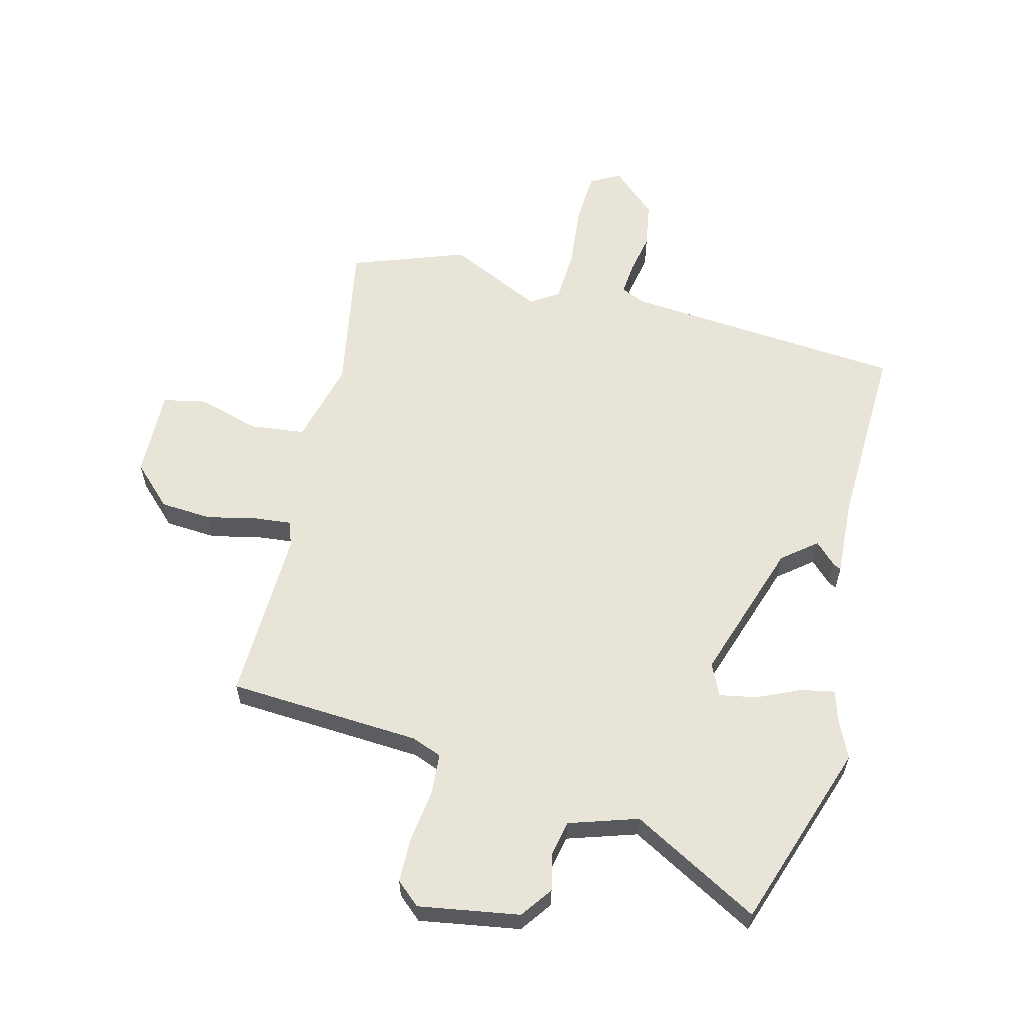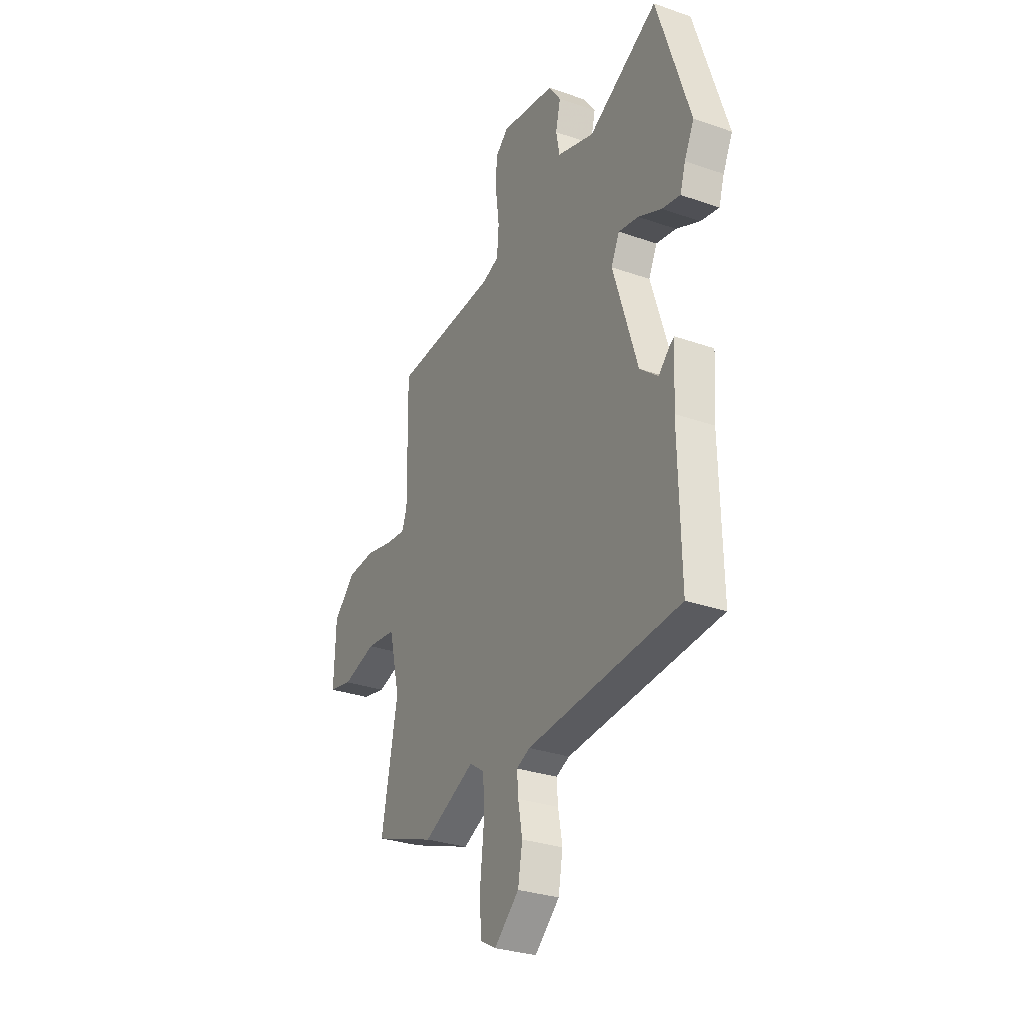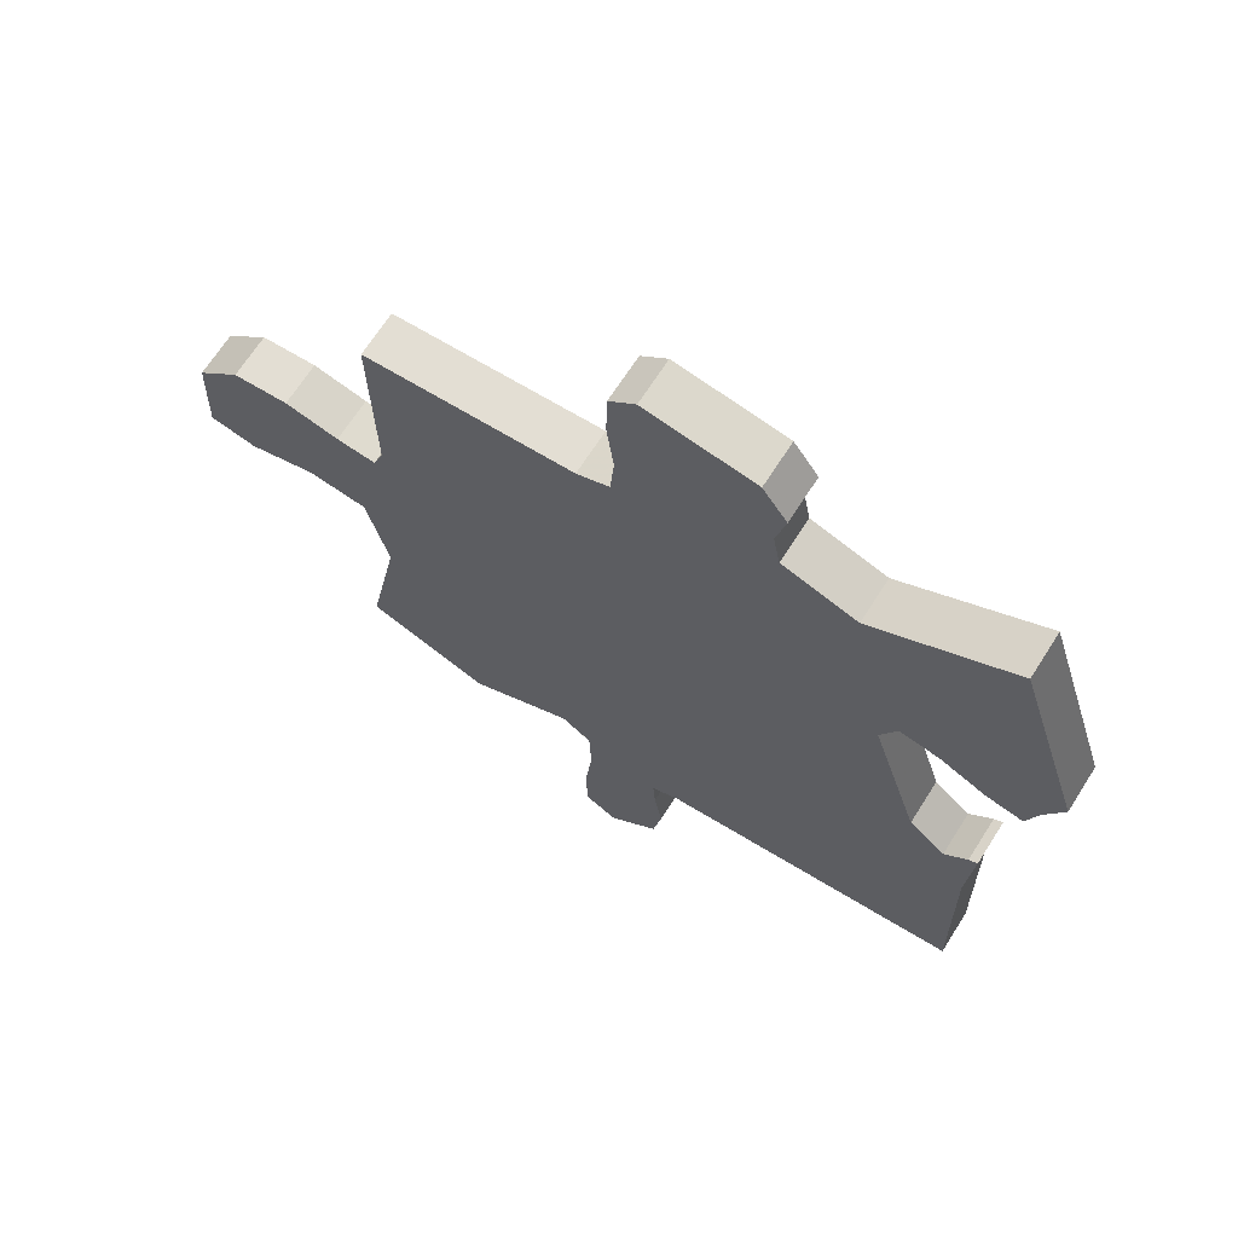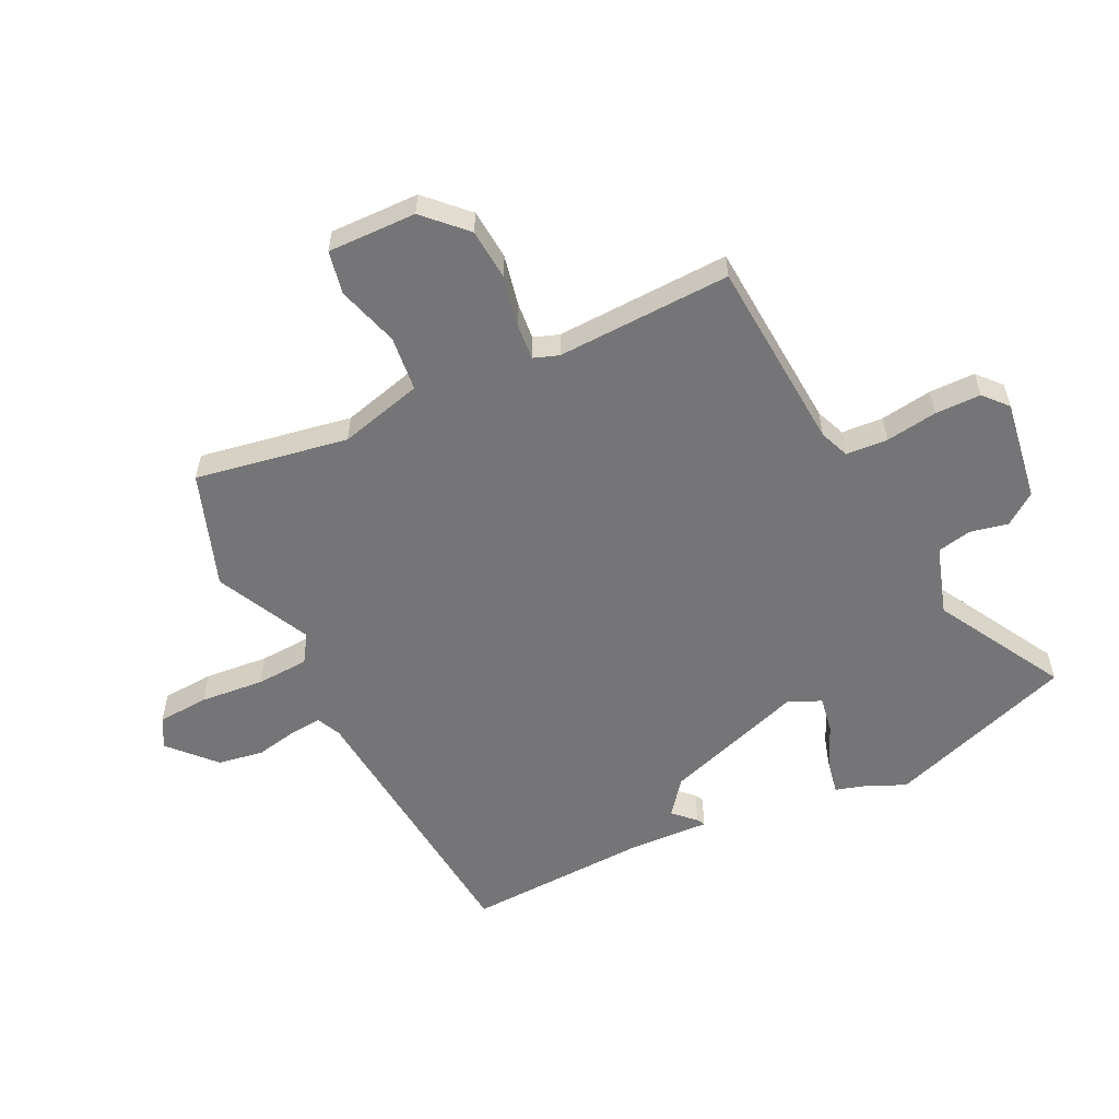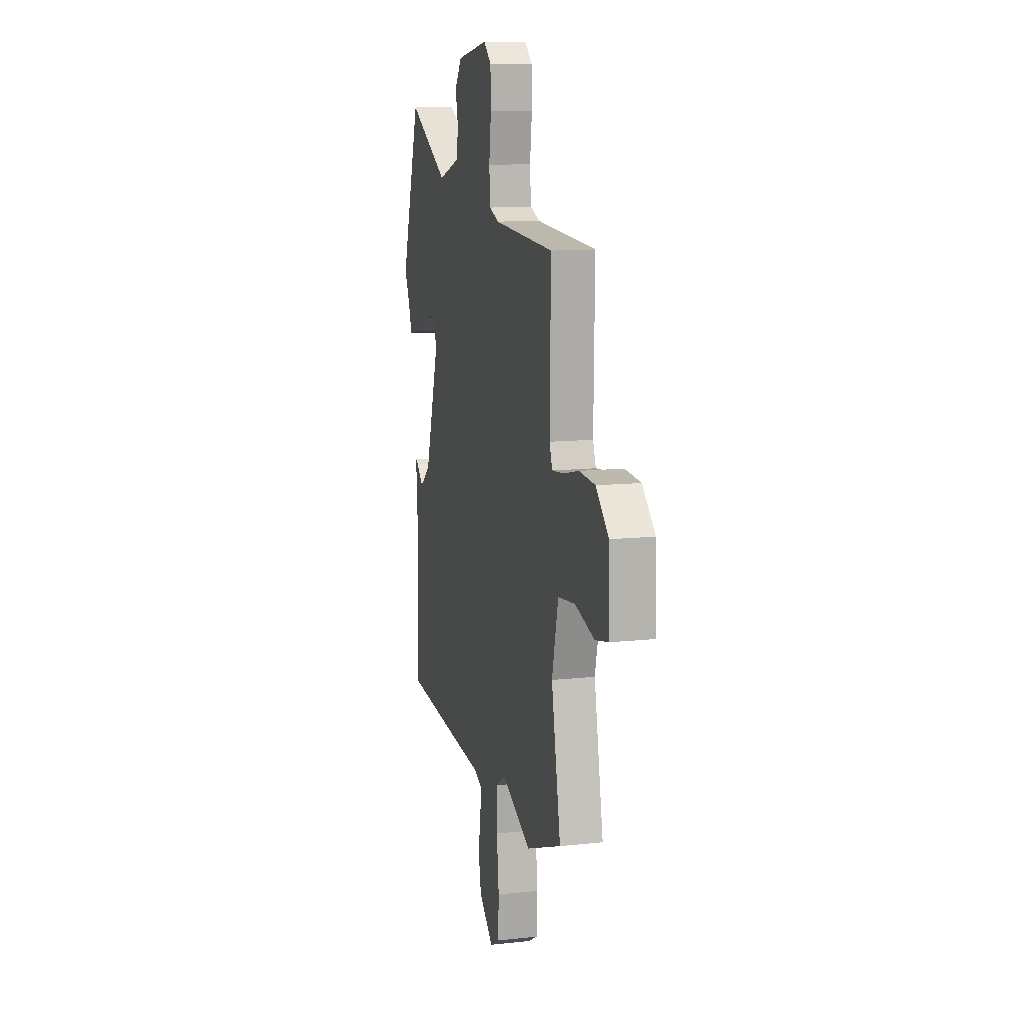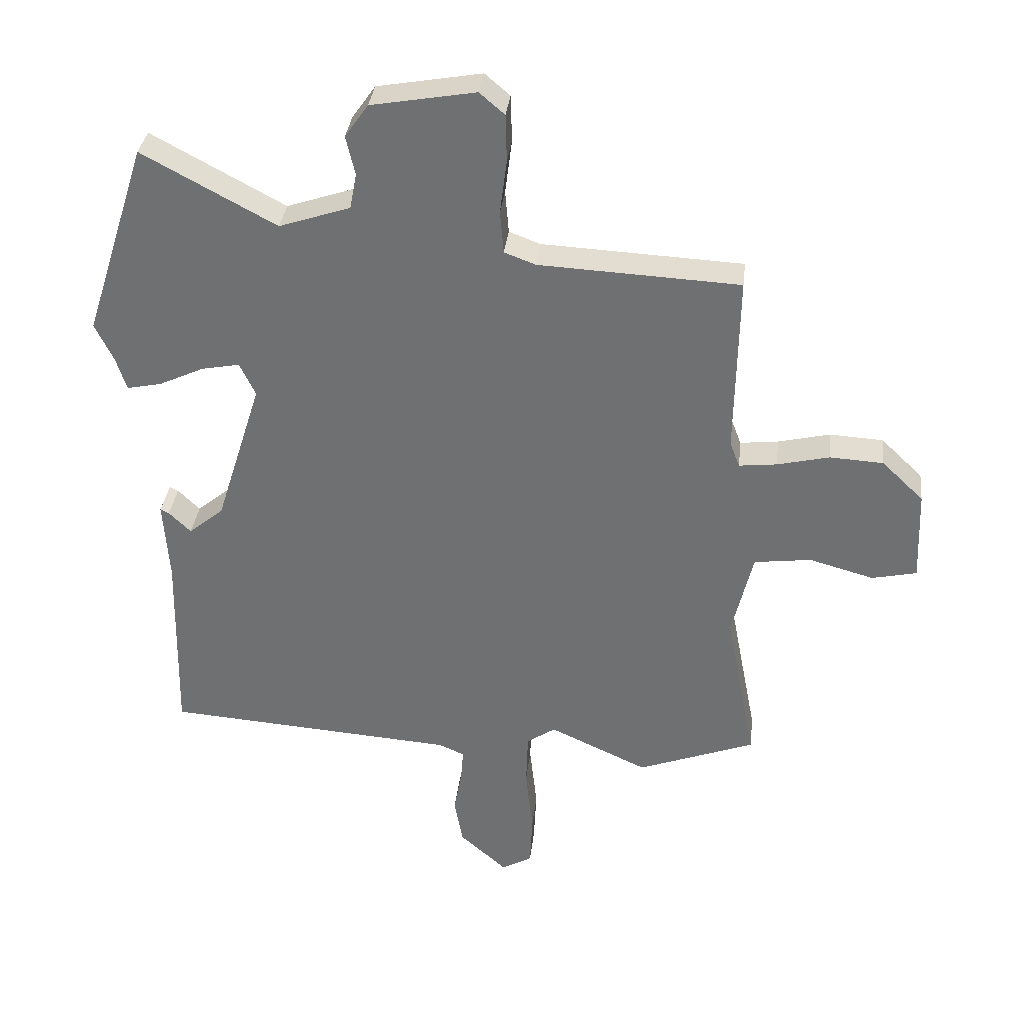
<metadata>
{"format":"obj","ext":"obj","renderer":"f3d","projection":"perspective","resolution":1024,"background":"white","views":[{"elev":59.9,"azim":14.9,"up":"+Y"},{"elev":-30.1,"azim":63.0,"up":"+Z"},{"elev":67.8,"azim":32.5,"up":"+Z"},{"elev":-56.6,"azim":-62.9,"up":"+Y"},{"elev":12.0,"azim":-104.6,"up":"+Z"},{"elev":34.3,"azim":-173.5,"up":"+Z"}]}
</metadata>
<code>
v -0.495 0.07 0.45
v -0.168 0.07 0.466
v -0.117 0.07 0.485
v -0.111 0.07 0.555
v -0.122 0.07 0.643
v -0.12 0.07 0.72
v -0.079 0.07 0.755
v 0.091 0.07 0.725
v 0.129 0.07 0.671
v 0.114 0.07 0.607
v 0.125 0.07 0.549
v 0.241 0.07 0.51
v 0.459 0.07 0.627
v 0.562 0.07 0.308
v 0.532 0.07 0.246
v 0.515 0.07 0.192
v 0.458 0.07 0.204
v 0.385 0.07 0.238
v 0.323 0.07 0.25
v 0.297 0.07 0.196
v 0.373 0.07 -0.045
v 0.43 0.07 -0.092
v 0.466 0.07 -0.057
v 0.48 0.07 -0.05
v 0.471 0.07 -0.183
v 0.478 0.07 -0.498
v 0.002 0.07 -0.532
v -0.04 0.07 -0.55
v -0.036 0.07 -0.603
v -0.023 0.07 -0.675
v -0.037 0.07 -0.752
v -0.114 0.07 -0.82
v -0.164 0.07 -0.792
v -0.168 0.07 -0.705
v -0.156 0.07 -0.597
v -0.159 0.07 -0.508
v -0.206 0.07 -0.476
v -0.367 0.07 -0.55
v -0.559 0.07 -0.478
v -0.509 0.07 -0.221
v -0.543 0.07 -0.079
v -0.636 0.07 -0.067
v -0.741 0.07 -0.096
v -0.814 0.07 -0.08
v -0.808 0.07 0.07
v -0.74 0.07 0.135
v -0.653 0.07 0.14
v -0.568 0.07 0.12
v -0.506 0.07 0.113
v -0.49 0.07 0.155
v -0.495 0 0.45
v -0.168 0 0.466
v -0.117 0 0.485
v -0.111 0 0.555
v -0.122 0 0.643
v -0.12 0 0.72
v -0.079 0 0.755
v 0.091 0 0.725
v 0.129 0 0.671
v 0.114 0 0.607
v 0.125 0 0.549
v 0.241 0 0.51
v 0.459 0 0.627
v 0.562 0 0.308
v 0.532 0 0.246
v 0.515 0 0.192
v 0.458 0 0.204
v 0.385 0 0.238
v 0.323 0 0.25
v 0.297 0 0.196
v 0.373 0 -0.045
v 0.43 0 -0.092
v 0.466 0 -0.057
v 0.48 0 -0.05
v 0.471 0 -0.183
v 0.478 0 -0.498
v 0.002 0 -0.532
v -0.04 0 -0.55
v -0.036 0 -0.603
v -0.023 0 -0.675
v -0.037 0 -0.752
v -0.114 0 -0.82
v -0.164 0 -0.792
v -0.168 0 -0.705
v -0.156 0 -0.597
v -0.159 0 -0.508
v -0.206 0 -0.476
v -0.367 0 -0.55
v -0.559 0 -0.478
v -0.509 0 -0.221
v -0.543 0 -0.079
v -0.636 0 -0.067
v -0.741 0 -0.096
v -0.814 0 -0.08
v -0.808 0 0.07
v -0.74 0 0.135
v -0.653 0 0.14
v -0.568 0 0.12
v -0.506 0 0.113
v -0.49 0 0.155
f 46 47 48
f 45 46 48
f 44 45 48
f 43 44 48
f 42 43 48
f 41 42 48 49
f 40 41 49 50
f 37 38 39 40
f 36 37 40 50
f 33 34 35
f 32 33 35
f 31 32 35
f 30 31 35
f 29 30 35
f 28 29 35 36
f 50 1 2
f 36 50 2
f 28 36 2
f 27 28 2
f 22 23 24 25
f 25 26 27
f 22 25 27
f 21 22 27
f 15 16 17 18
f 15 18 19
f 14 15 19
f 13 14 19
f 12 13 19
f 11 12 19 20
f 8 9 10
f 7 8 10
f 6 7 10
f 5 6 10
f 4 5 10
f 3 4 10 11
f 20 21 27
f 11 20 27
f 3 11 27
f 2 3 27
f 98 97 96
f 98 96 95
f 98 95 94
f 98 94 93
f 98 93 92
f 99 98 92 91
f 100 99 91 90
f 90 89 88 87
f 100 90 87 86
f 85 84 83
f 85 83 82
f 85 82 81
f 85 81 80
f 85 80 79
f 86 85 79 78
f 52 51 100
f 52 100 86
f 52 86 78
f 52 78 77
f 75 74 73 72
f 77 76 75
f 77 75 72
f 77 72 71
f 68 67 66 65
f 69 68 65
f 69 65 64
f 69 64 63
f 69 63 62
f 70 69 62 61
f 60 59 58
f 60 58 57
f 60 57 56
f 60 56 55
f 60 55 54
f 61 60 54 53
f 77 71 70
f 77 70 61
f 77 61 53
f 77 53 52
f 1 51 52 2
f 2 52 53 3
f 3 53 54 4
f 4 54 55 5
f 5 55 56 6
f 6 56 57 7
f 7 57 58 8
f 8 58 59 9
f 9 59 60 10
f 10 60 61 11
f 11 61 62 12
f 12 62 63 13
f 13 63 64 14
f 14 64 65 15
f 15 65 66 16
f 16 66 67 17
f 17 67 68 18
f 18 68 69 19
f 19 69 70 20
f 20 70 71 21
f 21 71 72 22
f 22 72 73 23
f 23 73 74 24
f 24 74 75 25
f 25 75 76 26
f 26 76 77 27
f 27 77 78 28
f 28 78 79 29
f 29 79 80 30
f 30 80 81 31
f 31 81 82 32
f 32 82 83 33
f 33 83 84 34
f 34 84 85 35
f 35 85 86 36
f 36 86 87 37
f 37 87 88 38
f 38 88 89 39
f 39 89 90 40
f 40 90 91 41
f 41 91 92 42
f 42 92 93 43
f 43 93 94 44
f 44 94 95 45
f 45 95 96 46
f 46 96 97 47
f 47 97 98 48
f 48 98 99 49
f 49 99 100 50
f 50 100 51 1

</code>
